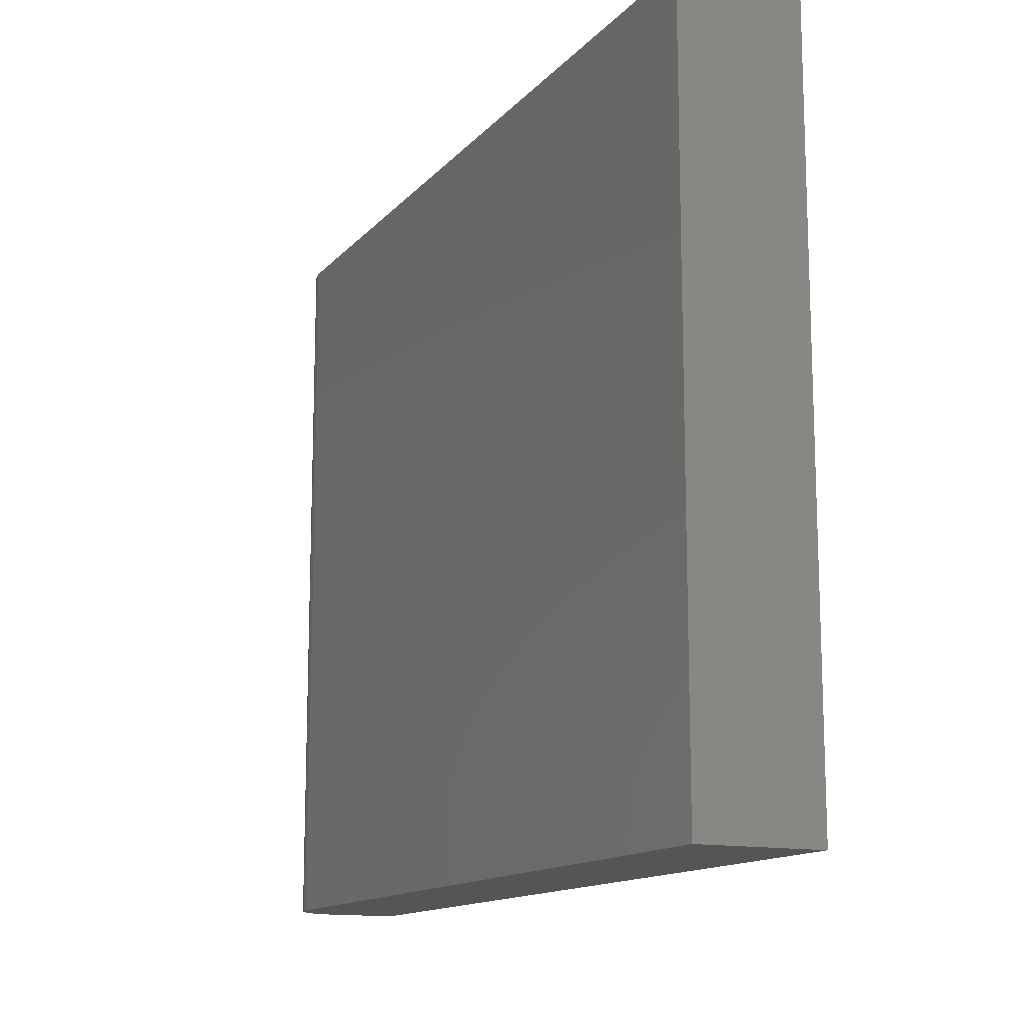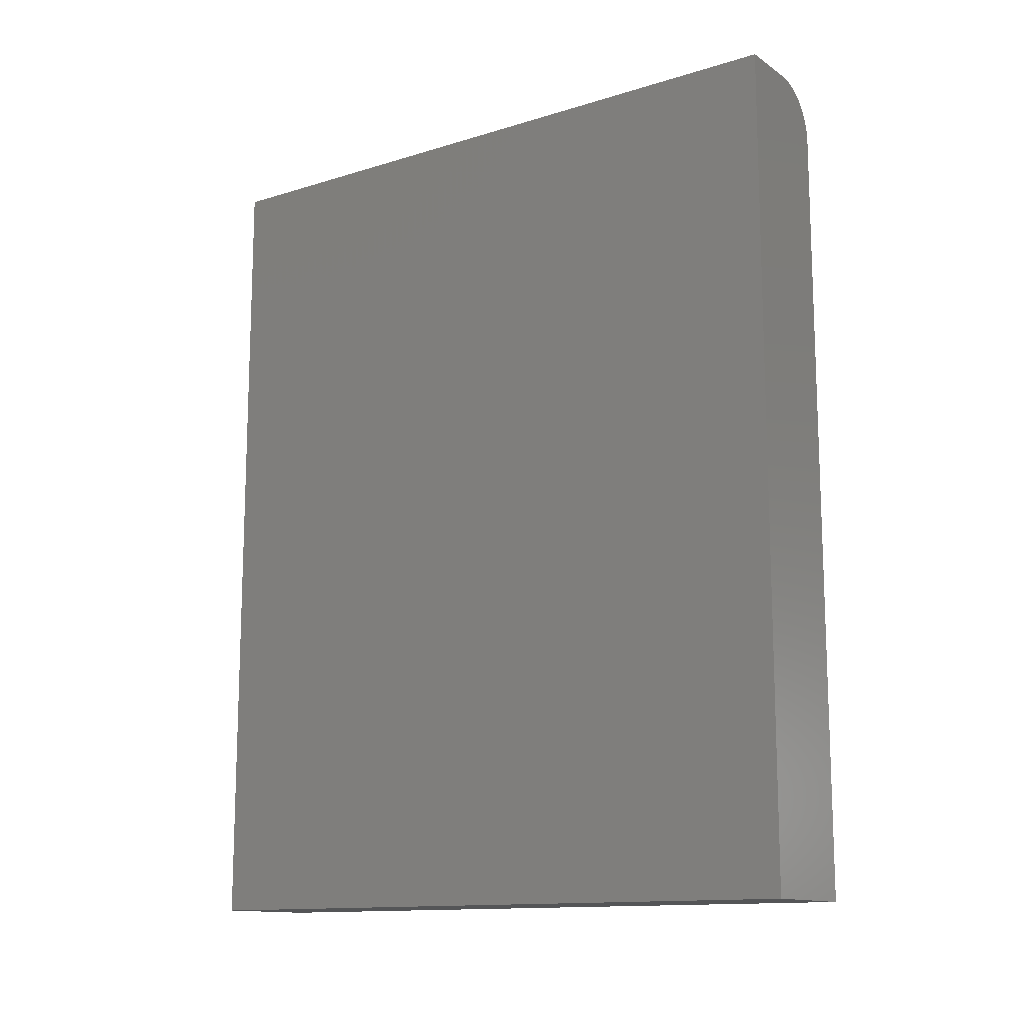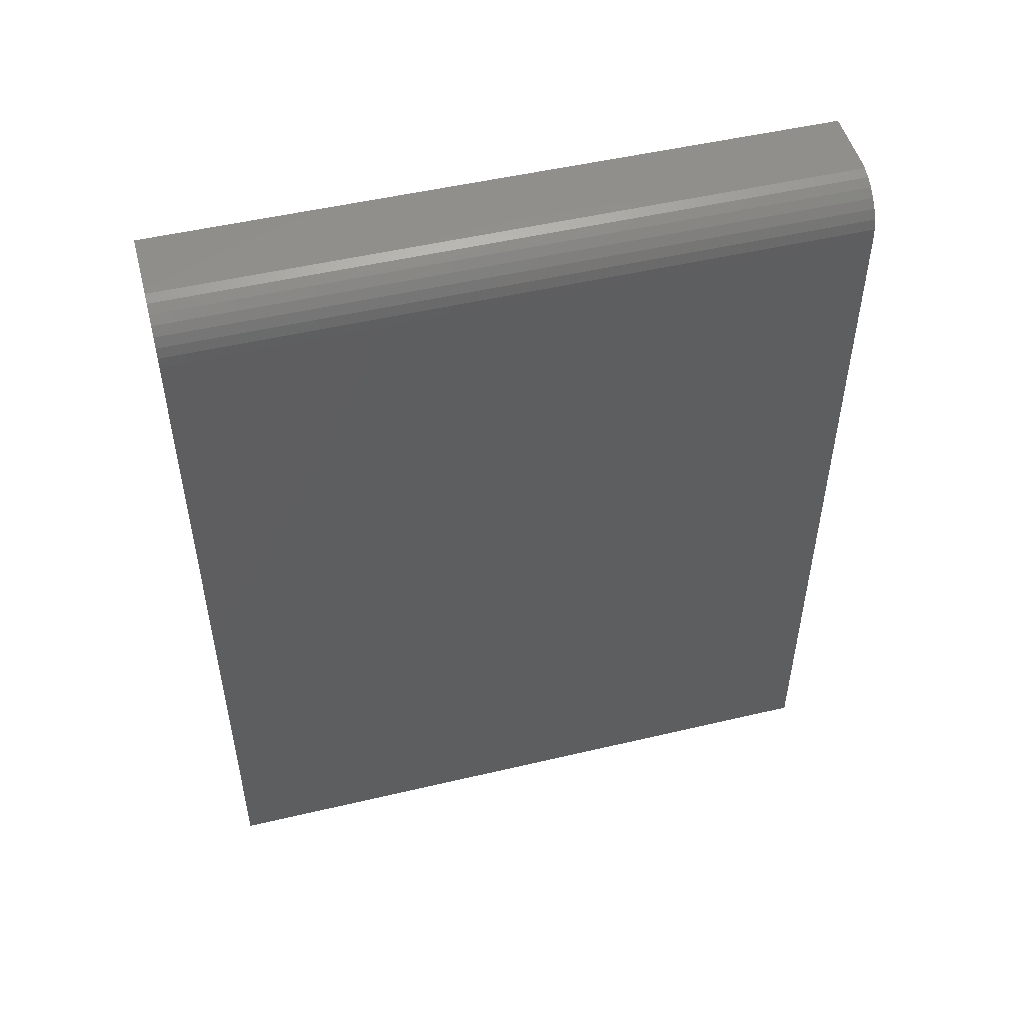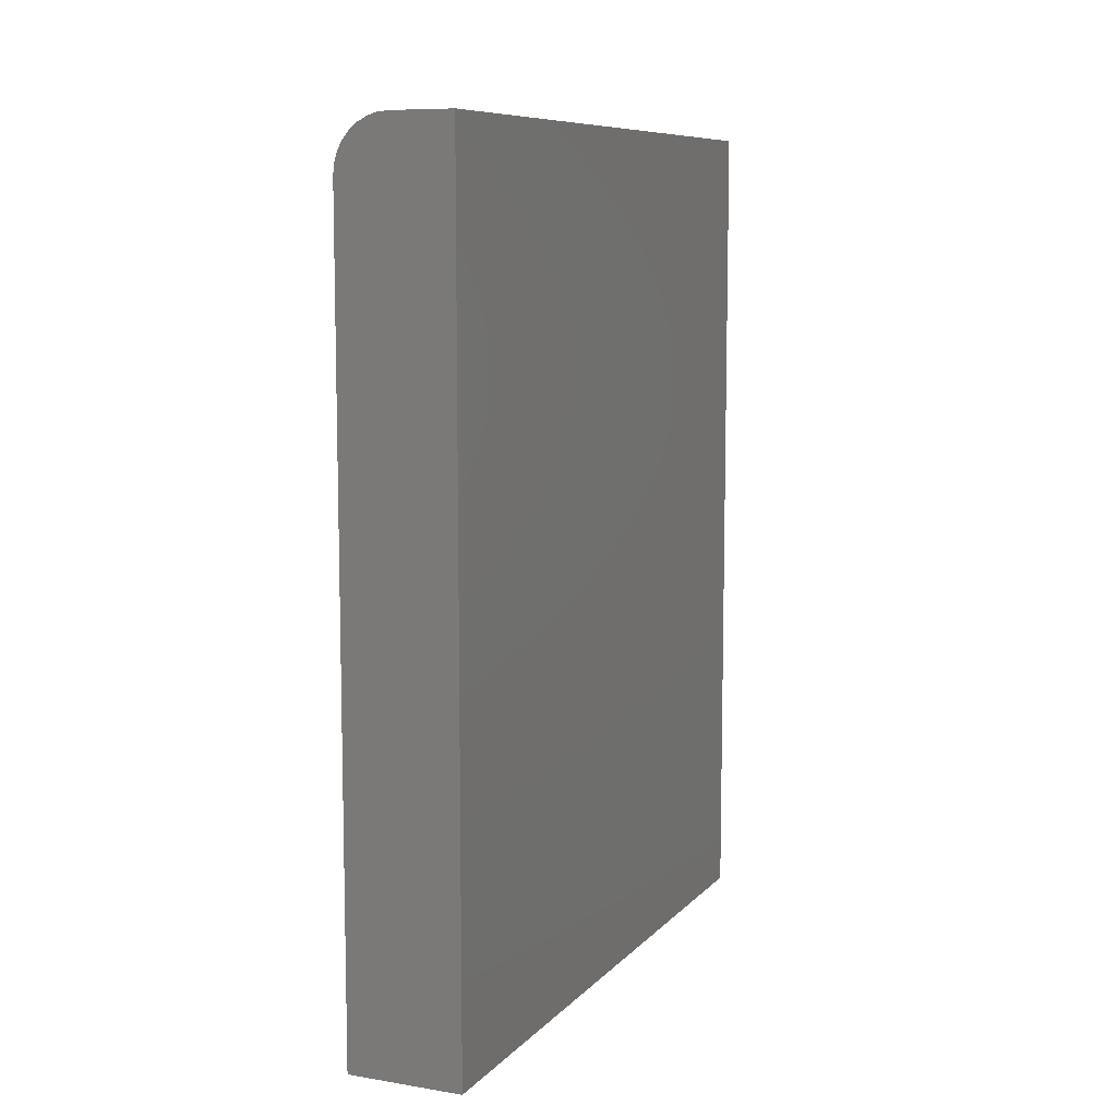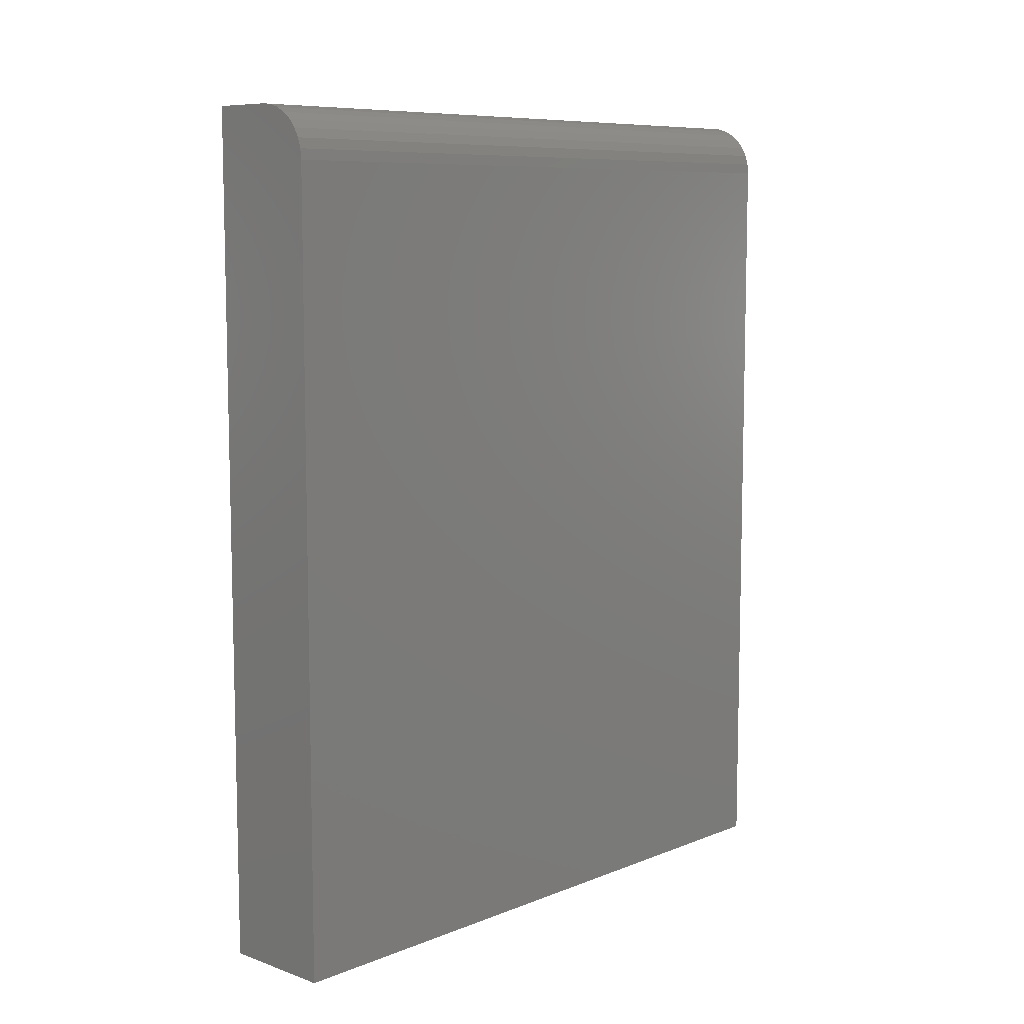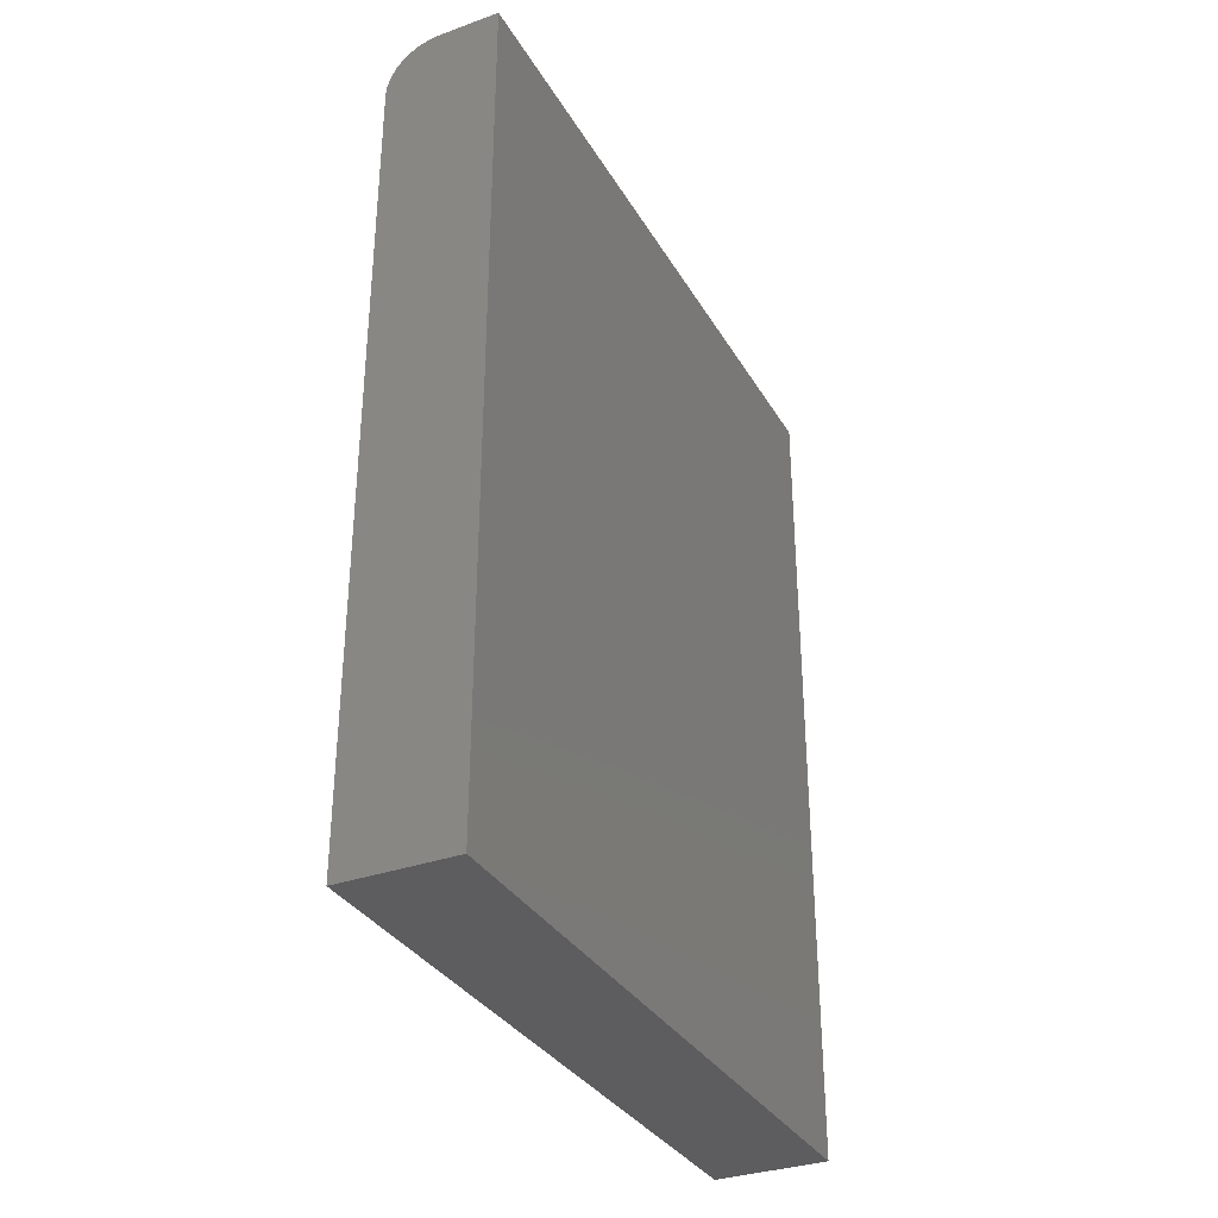
<metadata>
{"format":"stl","ext":"stl","renderer":"f3d","projection":"perspective","resolution":1024,"background":"white","views":[{"elev":-13.6,"azim":-25.3,"up":"+Z"},{"elev":-13.2,"azim":125.0,"up":"+Y"},{"elev":49.9,"azim":-104.6,"up":"+Y"},{"elev":8.8,"azim":23.5,"up":"+Y"},{"elev":8.5,"azim":-136.7,"up":"+Y"},{"elev":-33.3,"azim":26.1,"up":"+Y"}]}
</metadata>
<code>
# stl→obj: 24 verts, 44 faces
v -0.1016 -0.75 -0.6094
v -0.1016 -0.75 0.6064
v -0.1016 0.6562 -0.6094
v -0.1016 0.6562 0.6064
v -0.007812 0.75 0.6064
v -0.0261 0.7482 0.6064
v 0.1016 0.75 0.6064
v 0.1016 -0.75 0.6064
v -0.04369 0.7429 0.6064
v -0.0599 0.7342 0.6064
v -0.0741 0.7225 0.6064
v -0.08576 0.7083 0.6064
v -0.09443 0.6921 0.6064
v -0.09976 0.6745 0.6064
v 0.1016 0.75 -0.6094
v -0.007812 0.75 -0.6094
v 0.1016 -0.75 -0.6094
v -0.09976 0.6745 -0.6094
v -0.09443 0.6921 -0.6094
v -0.08576 0.7083 -0.6094
v -0.0741 0.7225 -0.6094
v -0.0599 0.7342 -0.6094
v -0.04369 0.7429 -0.6094
v -0.0261 0.7482 -0.6094
f 1 2 3
f 3 2 4
f 5 6 7
f 4 2 8
f 4 8 7
f 4 7 6
f 4 6 9
f 4 9 10
f 4 10 11
f 4 11 12
f 4 12 13
f 4 13 14
f 15 16 7
f 7 16 5
f 15 17 1
f 15 1 3
f 15 3 18
f 15 18 19
f 15 19 20
f 15 20 21
f 15 21 22
f 15 22 23
f 15 23 24
f 15 24 16
f 3 4 18
f 18 4 14
f 18 14 19
f 19 14 13
f 19 13 20
f 20 13 12
f 20 12 21
f 21 12 11
f 21 11 22
f 22 11 10
f 22 10 23
f 23 10 9
f 23 9 24
f 24 9 6
f 24 6 16
f 16 6 5
f 17 15 8
f 8 15 7
f 8 2 17
f 17 2 1

</code>
